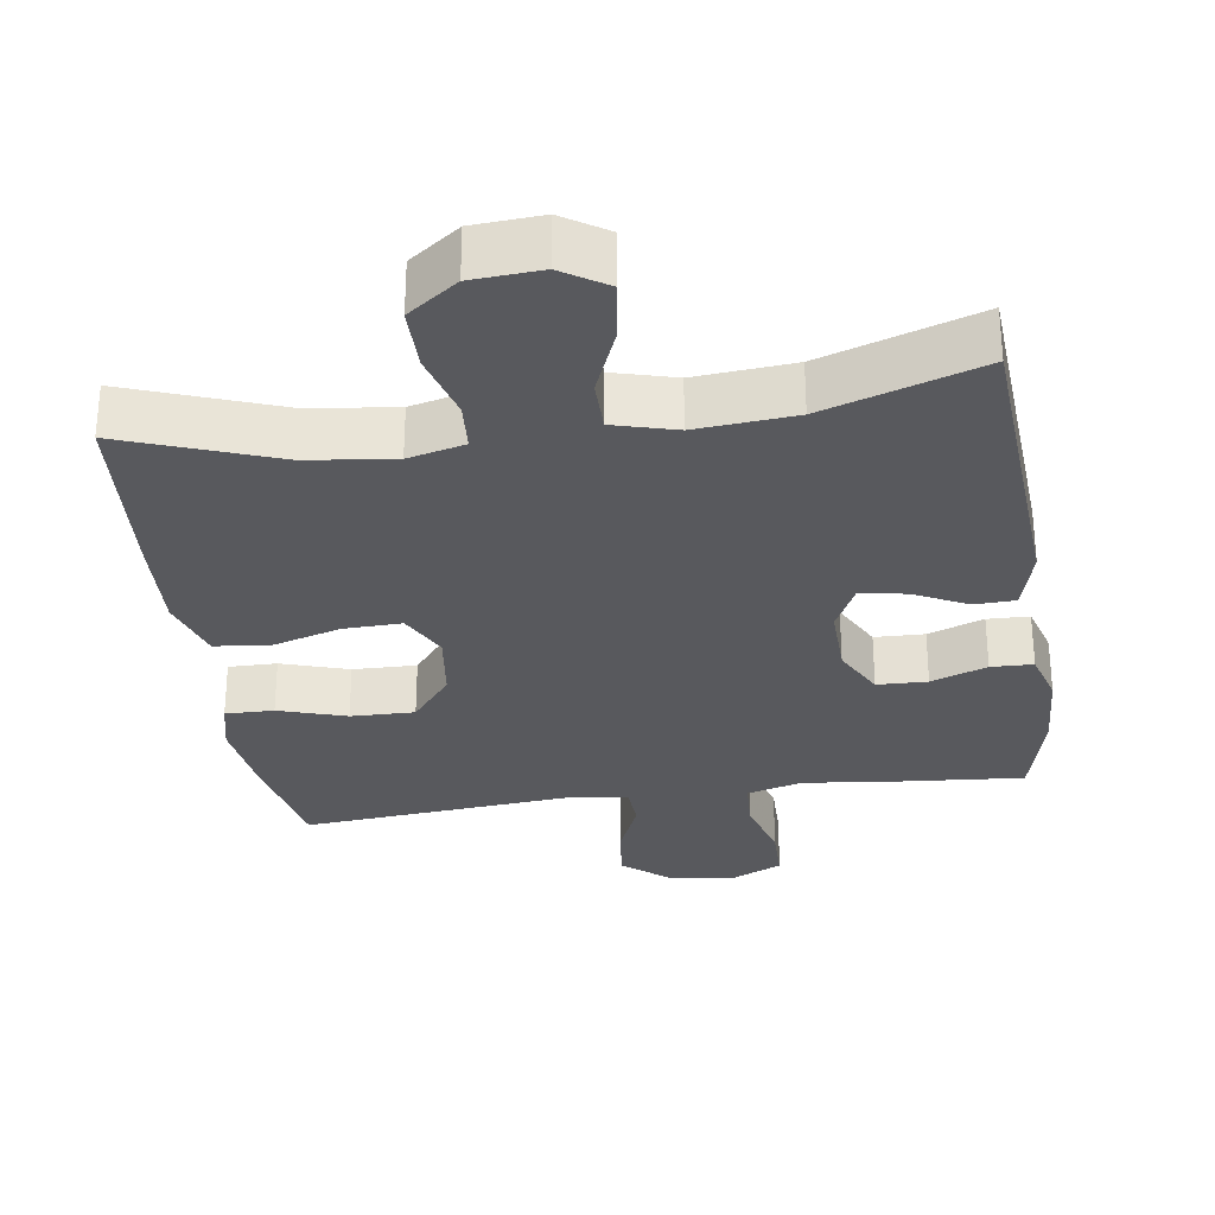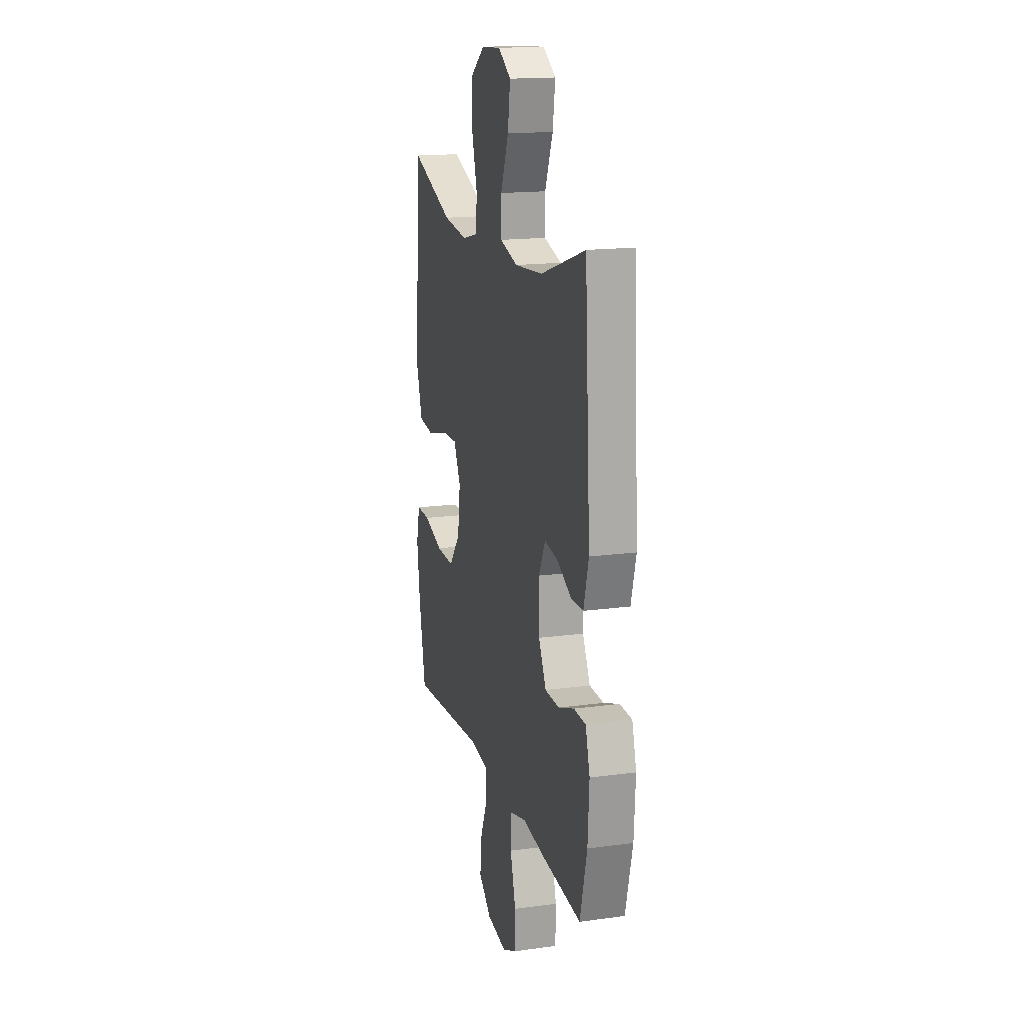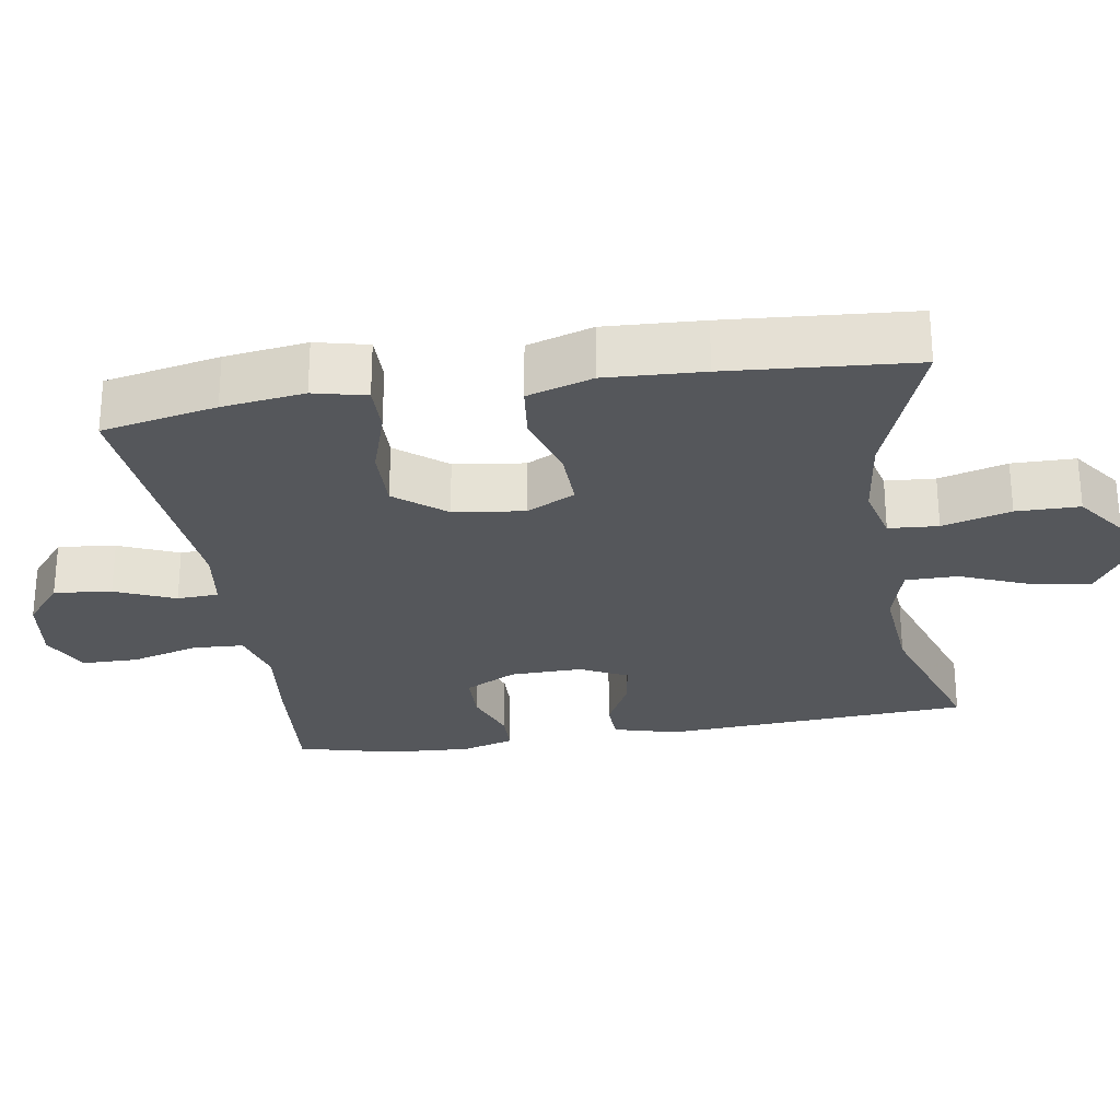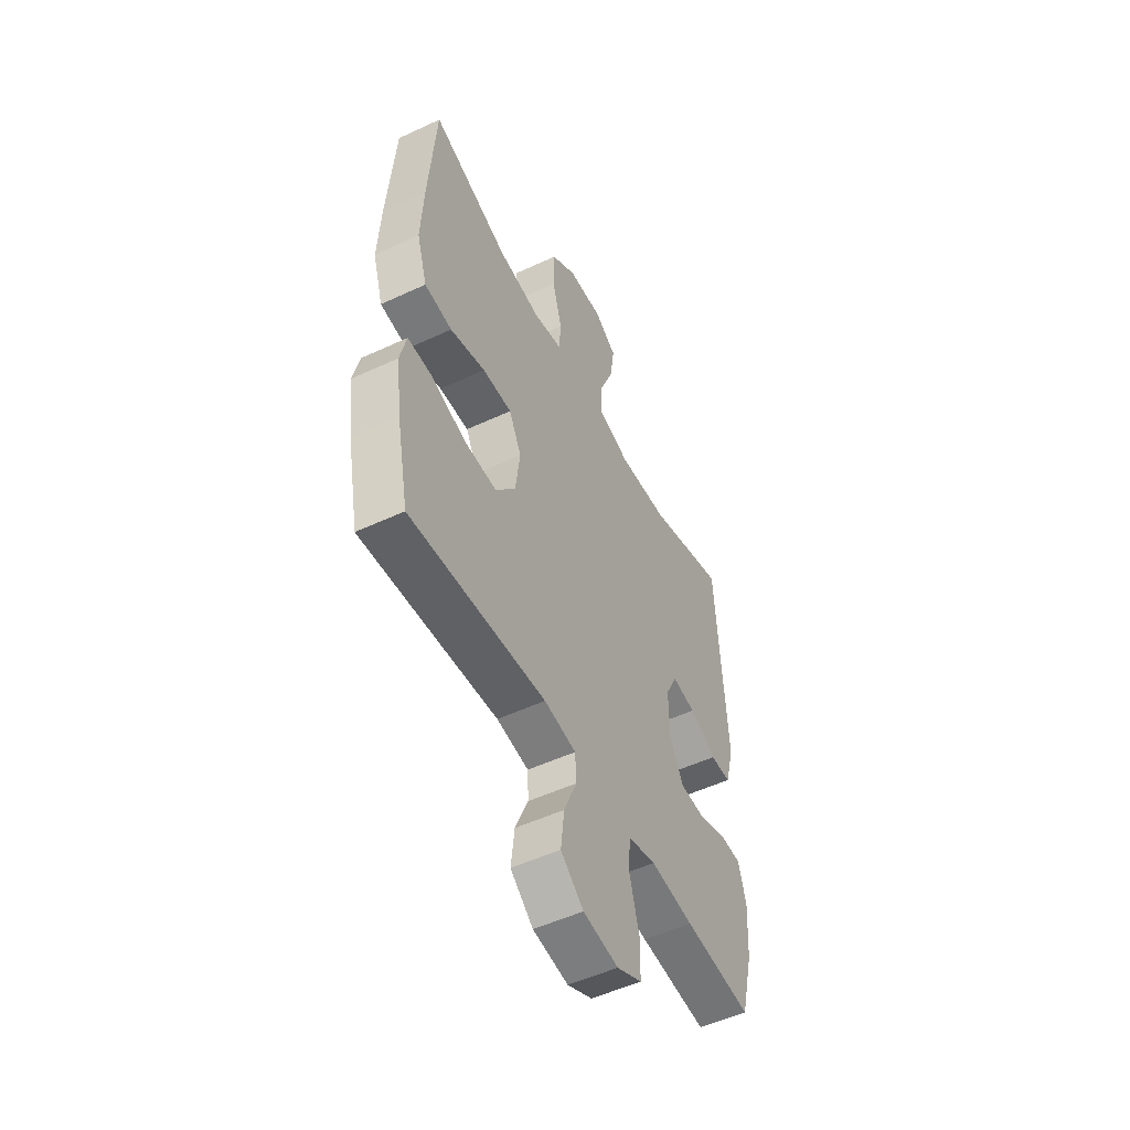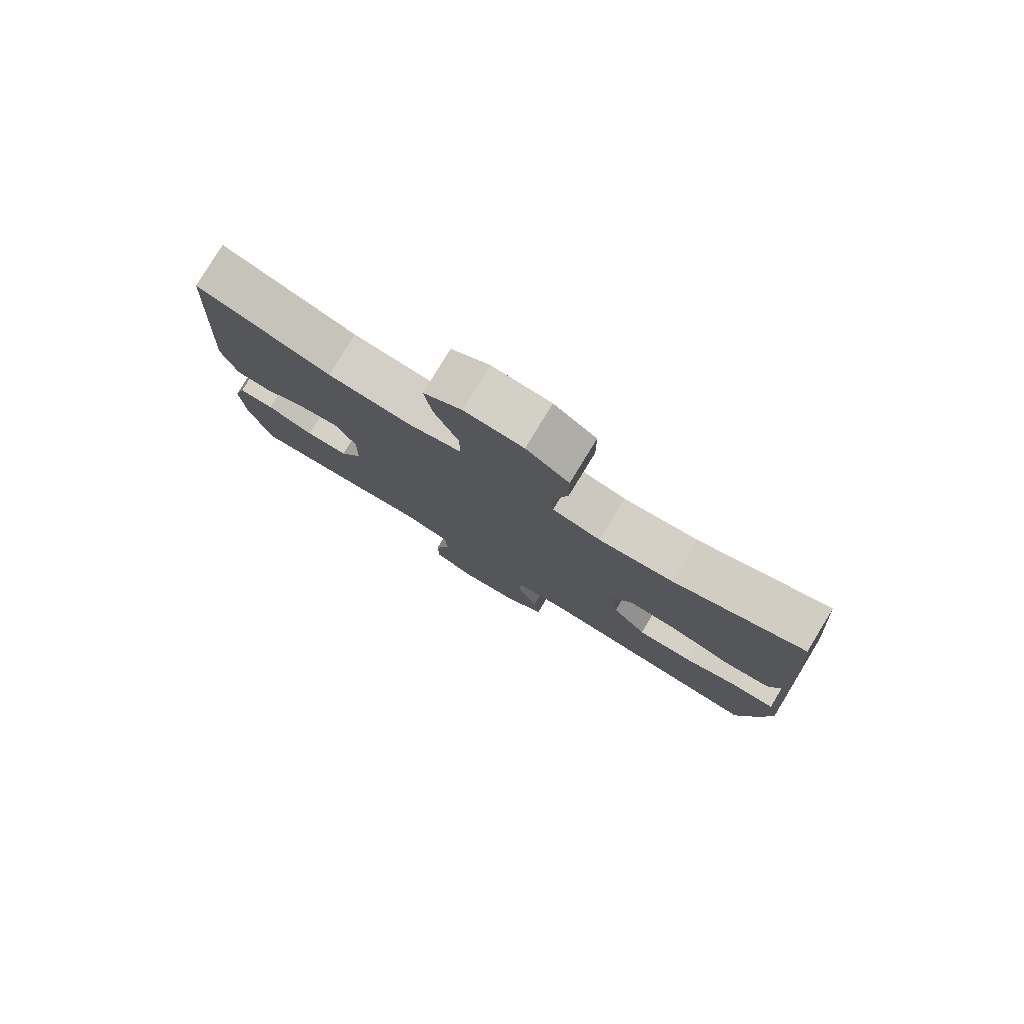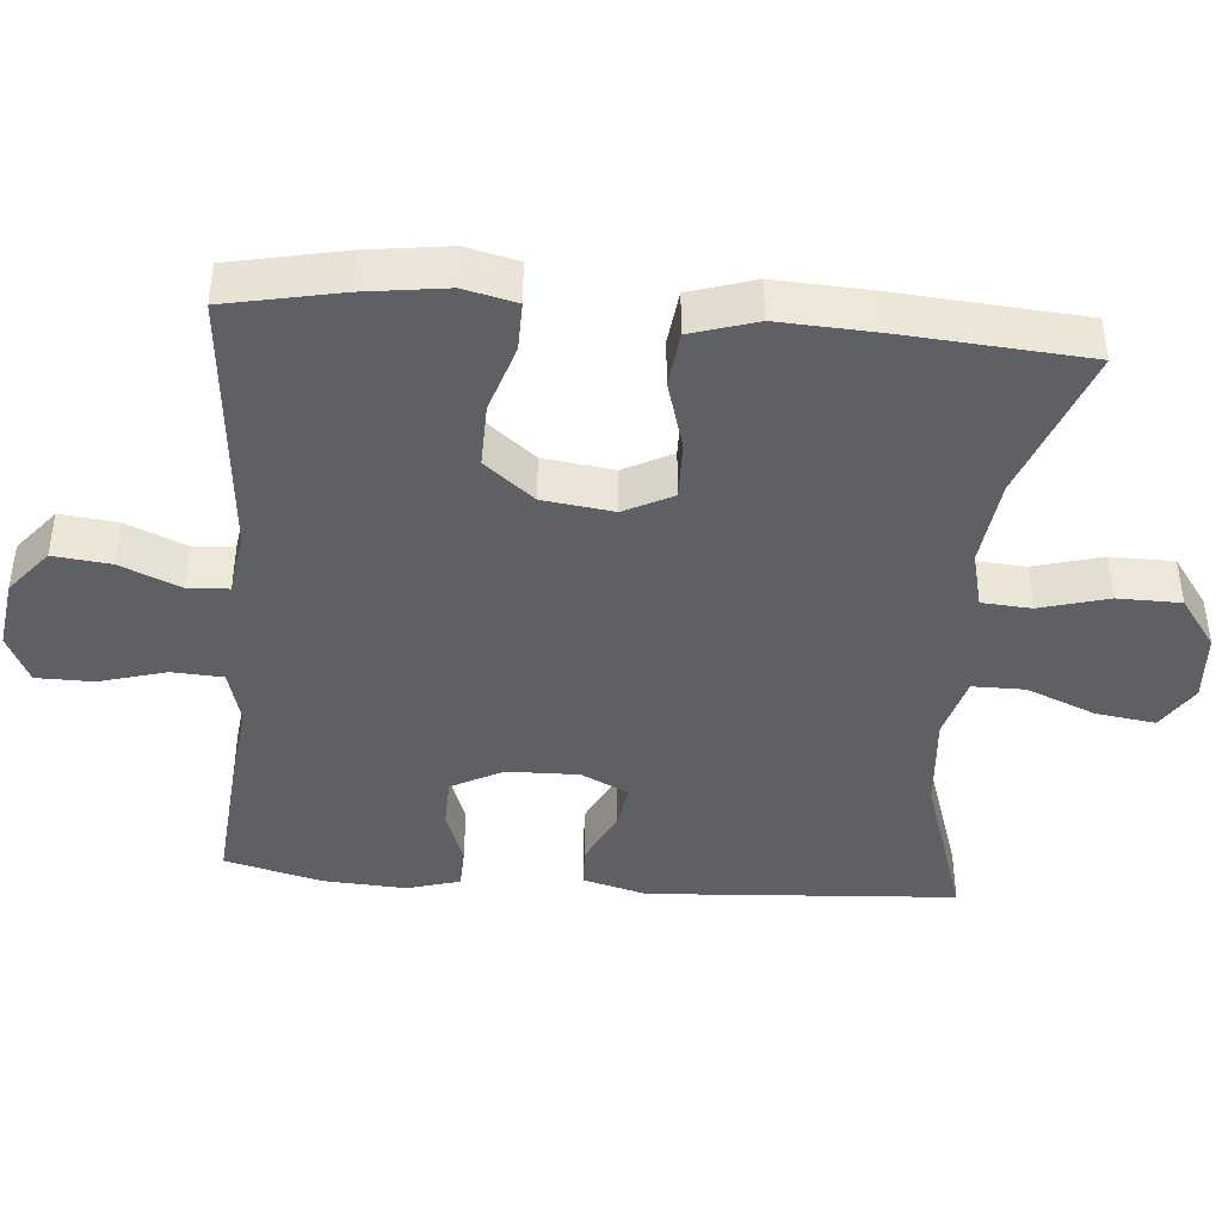
<metadata>
{"format":"obj","ext":"obj","renderer":"f3d","projection":"perspective","resolution":1024,"background":"white","views":[{"elev":-30.0,"azim":8.5,"up":"+Y"},{"elev":16.7,"azim":74.6,"up":"+Z"},{"elev":-26.9,"azim":-80.8,"up":"+Y"},{"elev":-52.0,"azim":-63.3,"up":"+Z"},{"elev":79.7,"azim":-148.6,"up":"+Z"},{"elev":-42.4,"azim":-94.7,"up":"+Y"}]}
</metadata>
<code>
v 0.5 0.07 -0.5
v 0.315 0.07 -0.484
v 0.198 0.07 -0.47
v 0.121 0.07 -0.491
v 0.117 0.07 -0.561
v 0.143 0.07 -0.654
v 0.142 0.07 -0.732
v 0.074 0.07 -0.764
v -0.022 0.07 -0.75
v -0.084 0.07 -0.699
v -0.075 0.07 -0.62
v -0.04 0.07 -0.538
v -0.043 0.07 -0.481
v -0.13 0.07 -0.468
v -0.5 0.07 -0.5
v -0.532 0.07 -0.342
v -0.547 0.07 -0.229
v -0.53 0.07 -0.157
v -0.463 0.07 -0.158
v -0.37 0.07 -0.188
v -0.282 0.07 -0.19
v -0.227 0.07 -0.122
v -0.214 0.07 -0.025
v -0.248 0.07 0.042
v -0.328 0.07 0.04
v -0.424 0.07 0.012
v -0.499 0.07 0.021
v -0.527 0.07 0.111
v -0.52 0.07 0.245
v -0.5 0.07 0.5
v -0.29 0.07 0.422
v -0.171 0.07 0.407
v -0.093 0.07 0.426
v -0.088 0.07 0.494
v -0.114 0.07 0.588
v -0.113 0.07 0.675
v -0.044 0.07 0.725
v 0.051 0.07 0.731
v 0.113 0.07 0.691
v 0.101 0.07 0.609
v 0.062 0.07 0.514
v 0.062 0.07 0.442
v 0.148 0.07 0.418
v 0.284 0.07 0.429
v 0.5 0.07 0.5
v 0.527 0.07 0.075
v 0.503 0.07 -0.013
v 0.446 0.07 -0.015
v 0.373 0.07 0.022
v 0.309 0.07 0.032
v 0.277 0.07 -0.033
v 0.279 0.07 -0.132
v 0.316 0.07 -0.203
v 0.385 0.07 -0.205
v 0.462 0.07 -0.177
v 0.52 0.07 -0.179
v 0.541 0.07 -0.252
v 0.534 0.07 -0.366
v 0.5 0 -0.5
v 0.315 0 -0.484
v 0.198 0 -0.47
v 0.121 0 -0.491
v 0.117 0 -0.561
v 0.143 0 -0.654
v 0.142 0 -0.732
v 0.074 0 -0.764
v -0.022 0 -0.75
v -0.084 0 -0.699
v -0.075 0 -0.62
v -0.04 0 -0.538
v -0.043 0 -0.481
v -0.13 0 -0.468
v -0.5 0 -0.5
v -0.532 0 -0.342
v -0.547 0 -0.229
v -0.53 0 -0.157
v -0.463 0 -0.158
v -0.37 0 -0.188
v -0.282 0 -0.19
v -0.227 0 -0.122
v -0.214 0 -0.025
v -0.248 0 0.042
v -0.328 0 0.04
v -0.424 0 0.012
v -0.499 0 0.021
v -0.527 0 0.111
v -0.52 0 0.245
v -0.5 0 0.5
v -0.29 0 0.422
v -0.171 0 0.407
v -0.093 0 0.426
v -0.088 0 0.494
v -0.114 0 0.588
v -0.113 0 0.675
v -0.044 0 0.725
v 0.051 0 0.731
v 0.113 0 0.691
v 0.101 0 0.609
v 0.062 0 0.514
v 0.062 0 0.442
v 0.148 0 0.418
v 0.284 0 0.429
v 0.5 0 0.5
v 0.527 0 0.075
v 0.503 0 -0.013
v 0.446 0 -0.015
v 0.373 0 0.022
v 0.309 0 0.032
v 0.277 0 -0.033
v 0.279 0 -0.132
v 0.316 0 -0.203
v 0.385 0 -0.205
v 0.462 0 -0.177
v 0.52 0 -0.179
v 0.541 0 -0.252
v 0.534 0 -0.366
f 1 2 3
f 58 1 3
f 57 58 3
f 56 57 3
f 55 56 3
f 54 55 3
f 53 54 3 4
f 52 53 4
f 51 52 4
f 47 48 49
f 46 47 49
f 45 46 49
f 44 45 49
f 43 44 49 50
f 42 43 50 51
f 39 40 41
f 38 39 41
f 37 38 41
f 36 37 41
f 35 36 41
f 34 35 41
f 33 34 41 42
f 42 51 4
f 33 42 4
f 32 33 4
f 29 30 31
f 28 29 31
f 27 28 31
f 26 27 31
f 25 26 31
f 24 25 31 32
f 18 19 20
f 17 18 20
f 16 17 20
f 15 16 20
f 14 15 20
f 13 14 20 21
f 10 11 12
f 9 10 12
f 8 9 12
f 7 8 12
f 6 7 12
f 5 6 12
f 5 12 13
f 32 4 5
f 24 32 5
f 23 24 5
f 5 13 21 22
f 5 22 23
f 61 60 59
f 61 59 116
f 61 116 115
f 61 115 114
f 61 114 113
f 61 113 112
f 62 61 112 111
f 62 111 110
f 62 110 109
f 107 106 105
f 107 105 104
f 107 104 103
f 107 103 102
f 108 107 102 101
f 109 108 101 100
f 99 98 97
f 99 97 96
f 99 96 95
f 99 95 94
f 99 94 93
f 99 93 92
f 100 99 92 91
f 62 109 100
f 62 100 91
f 62 91 90
f 89 88 87
f 89 87 86
f 89 86 85
f 89 85 84
f 89 84 83
f 90 89 83 82
f 78 77 76
f 78 76 75
f 78 75 74
f 78 74 73
f 78 73 72
f 79 78 72 71
f 70 69 68
f 70 68 67
f 70 67 66
f 70 66 65
f 70 65 64
f 70 64 63
f 71 70 63
f 63 62 90
f 63 90 82
f 63 82 81
f 80 79 71 63
f 81 80 63
f 1 59 60 2
f 2 60 61 3
f 3 61 62 4
f 4 62 63 5
f 5 63 64 6
f 6 64 65 7
f 7 65 66 8
f 8 66 67 9
f 9 67 68 10
f 10 68 69 11
f 11 69 70 12
f 12 70 71 13
f 13 71 72 14
f 14 72 73 15
f 15 73 74 16
f 16 74 75 17
f 17 75 76 18
f 18 76 77 19
f 19 77 78 20
f 20 78 79 21
f 21 79 80 22
f 22 80 81 23
f 23 81 82 24
f 24 82 83 25
f 25 83 84 26
f 26 84 85 27
f 27 85 86 28
f 28 86 87 29
f 29 87 88 30
f 30 88 89 31
f 31 89 90 32
f 32 90 91 33
f 33 91 92 34
f 34 92 93 35
f 35 93 94 36
f 36 94 95 37
f 37 95 96 38
f 38 96 97 39
f 39 97 98 40
f 40 98 99 41
f 41 99 100 42
f 42 100 101 43
f 43 101 102 44
f 44 102 103 45
f 45 103 104 46
f 46 104 105 47
f 47 105 106 48
f 48 106 107 49
f 49 107 108 50
f 50 108 109 51
f 51 109 110 52
f 52 110 111 53
f 53 111 112 54
f 54 112 113 55
f 55 113 114 56
f 56 114 115 57
f 57 115 116 58
f 58 116 59 1

</code>
